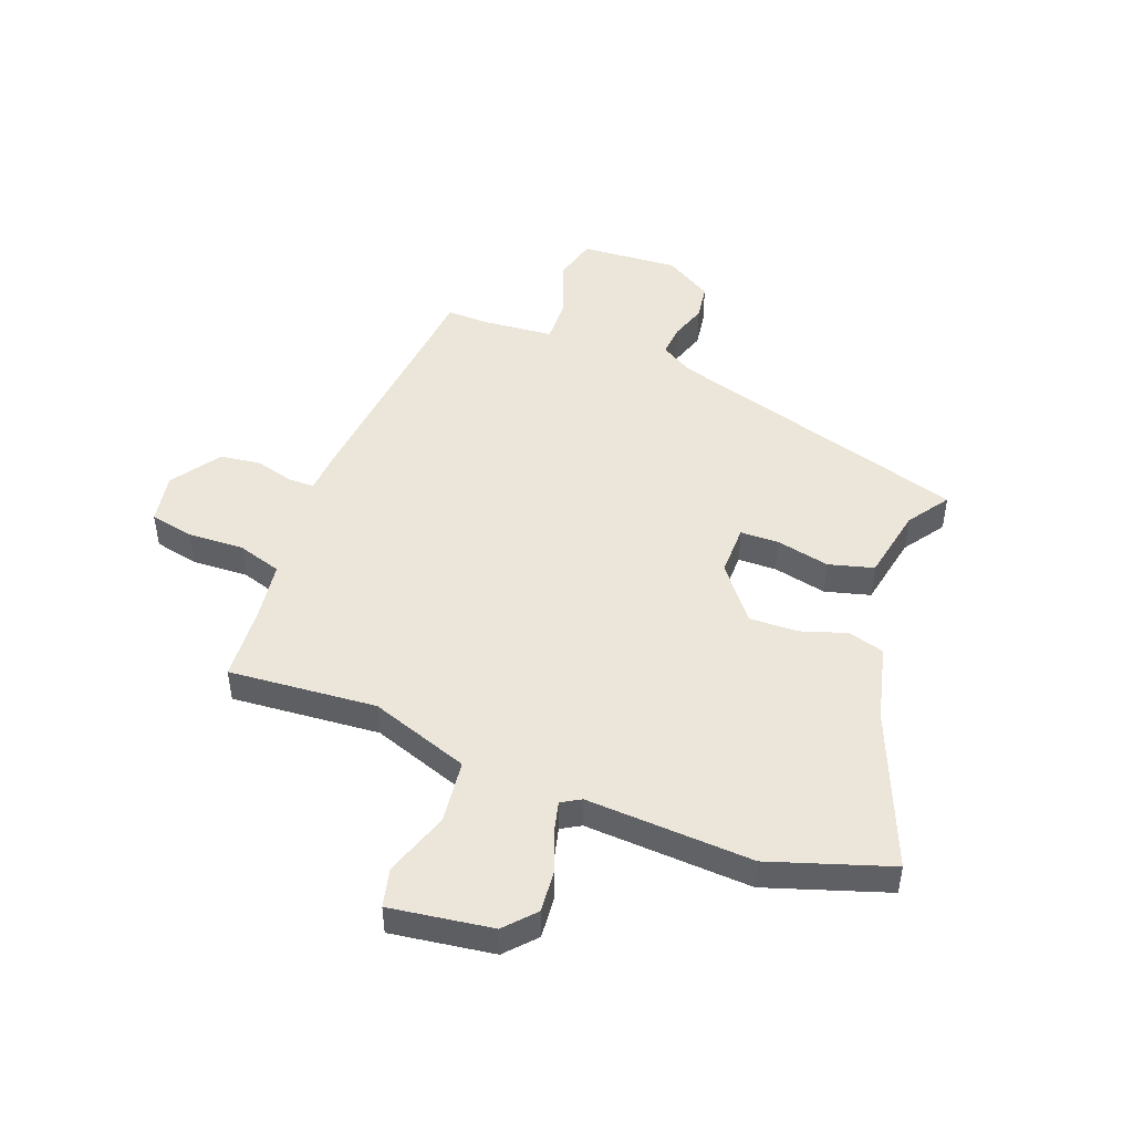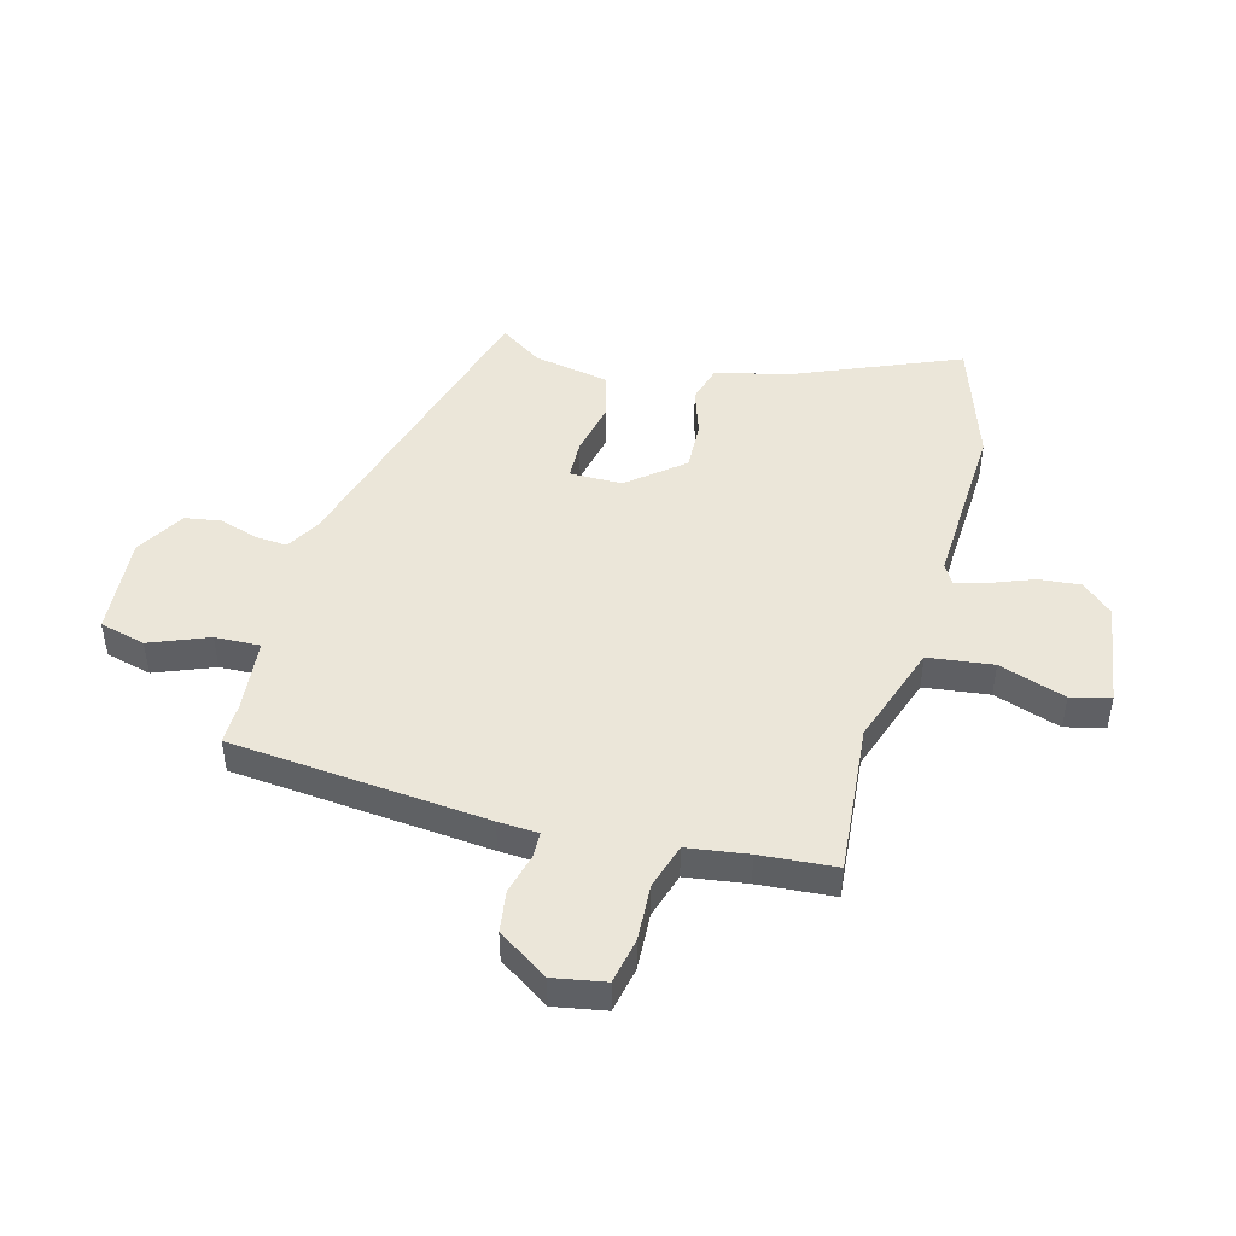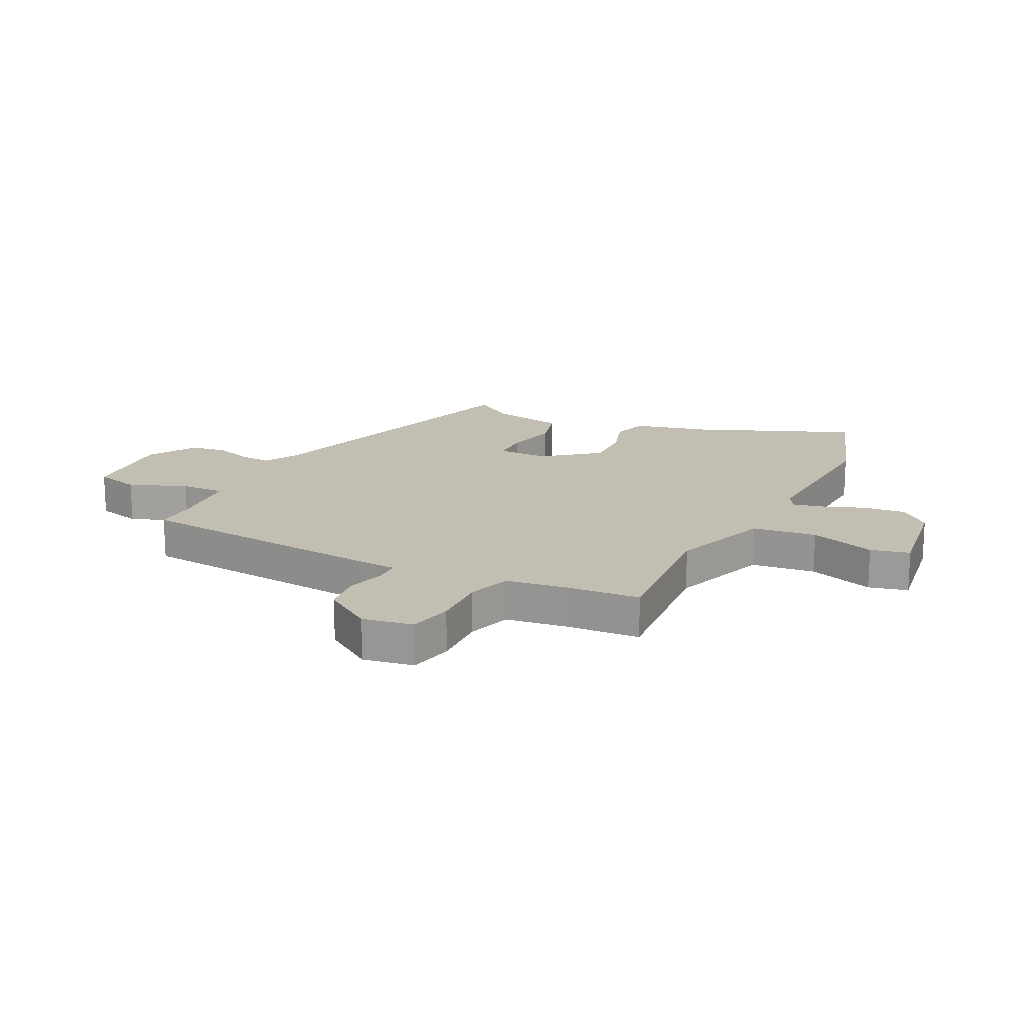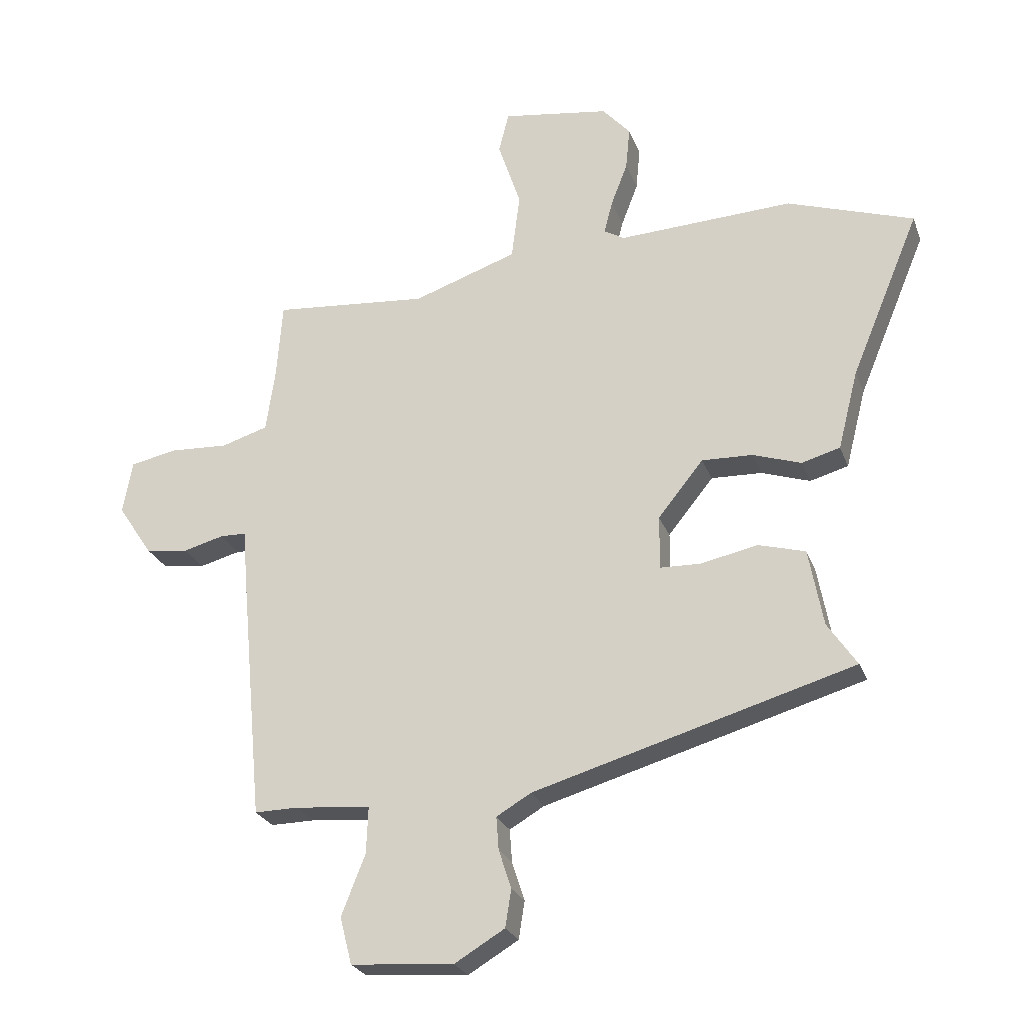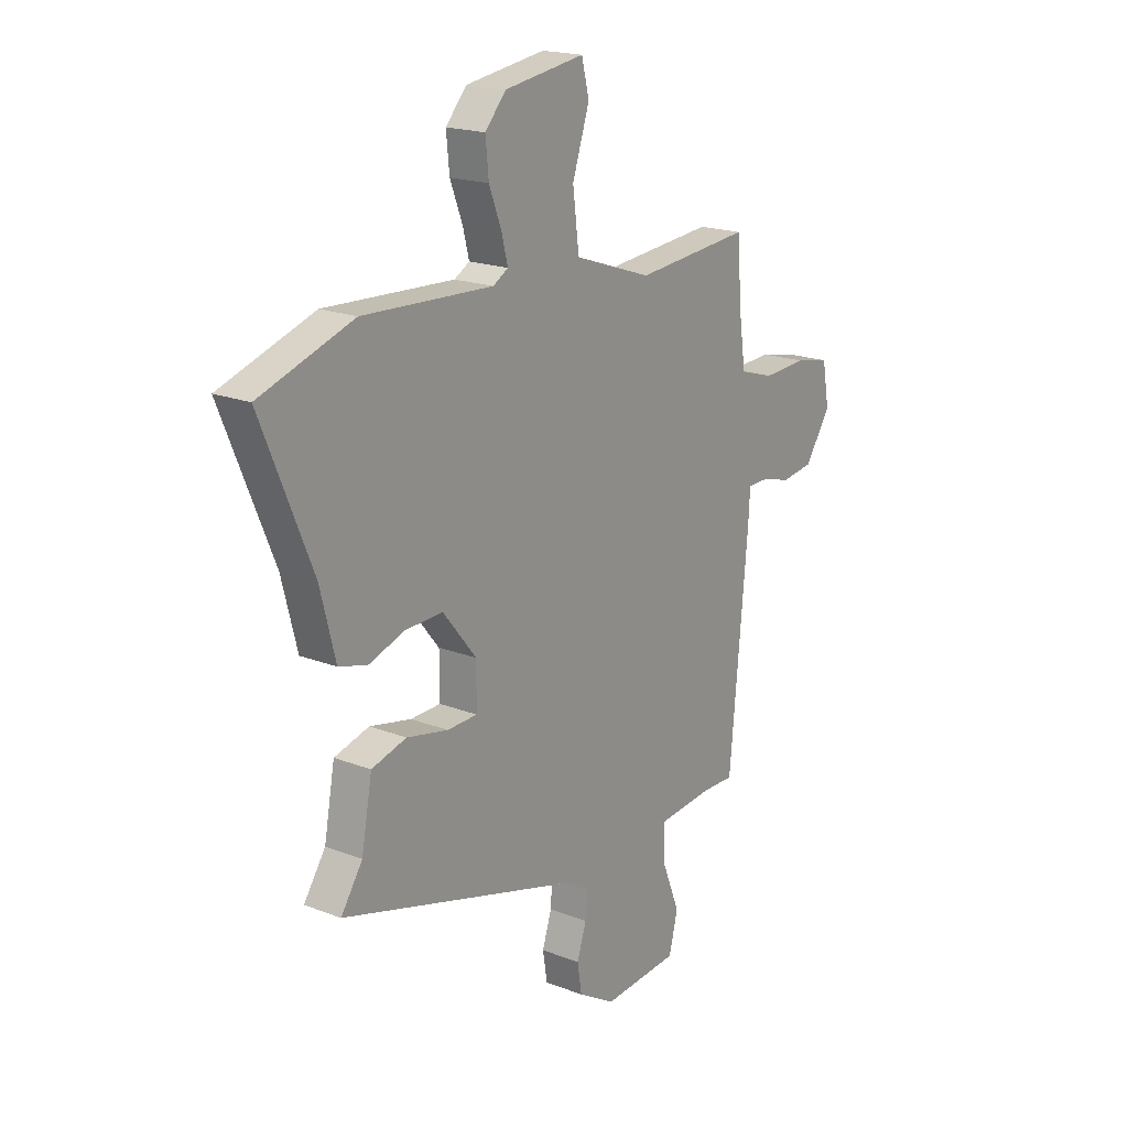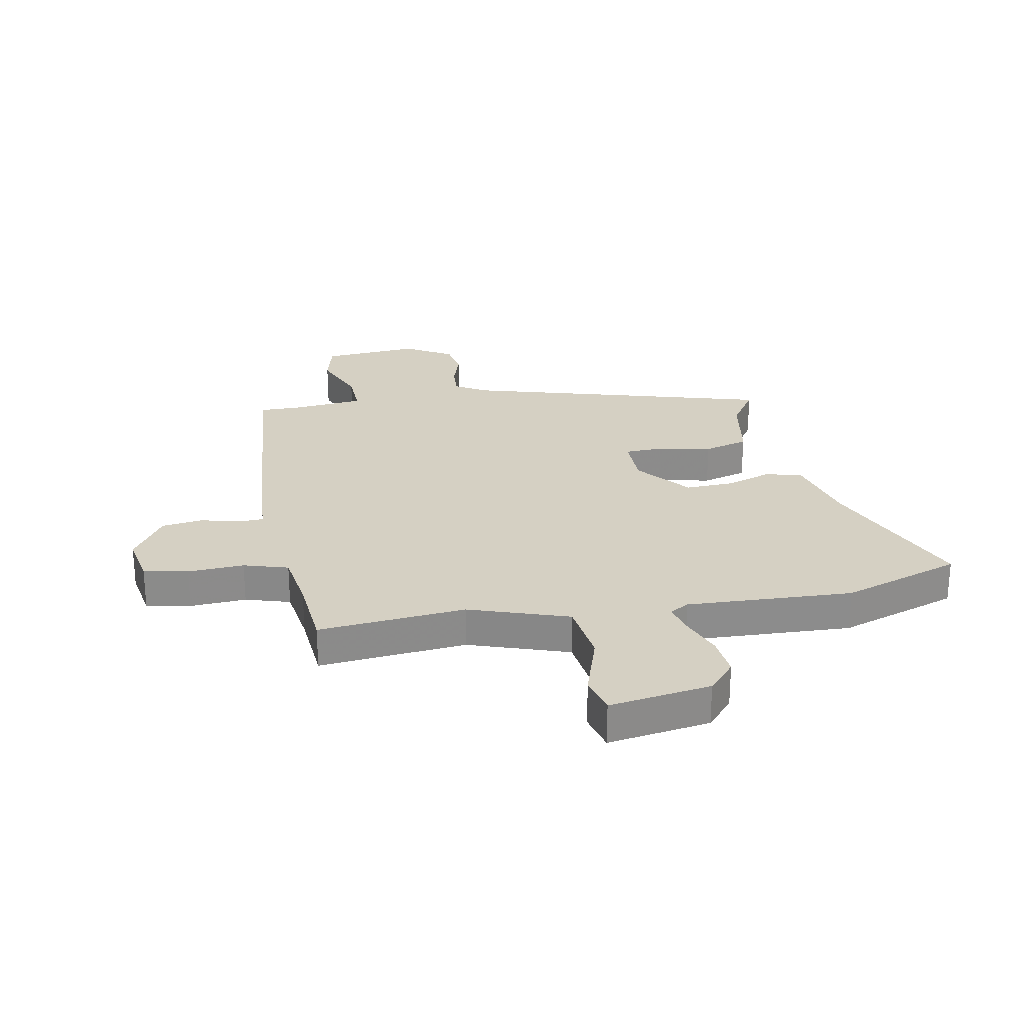
<metadata>
{"format":"obj","ext":"obj","renderer":"f3d","projection":"perspective","resolution":1024,"background":"white","views":[{"elev":47.5,"azim":21.2,"up":"+Y"},{"elev":46.8,"azim":-74.9,"up":"+Y"},{"elev":17.5,"azim":-63.2,"up":"+Y"},{"elev":-25.4,"azim":17.7,"up":"+Z"},{"elev":19.1,"azim":126.4,"up":"+Z"},{"elev":26.2,"azim":-10.9,"up":"+Y"}]}
</metadata>
<code>
v -0.506 0.07 -0.477
v -0.547 0.07 -0.033
v -0.551 0.07 0.036
v -0.596 0.07 0.037
v -0.664 0.07 0.019
v -0.736 0.07 0.029
v -0.794 0.07 0.116
v -0.778 0.07 0.205
v -0.7 0.07 0.221
v -0.601 0.07 0.216
v -0.523 0.07 0.24
v -0.508 0.07 0.345
v -0.498 0.07 0.476
v -0.238 0.07 0.453
v -0.063 0.07 0.513
v -0.049 0.07 0.625
v -0.087 0.07 0.74
v -0.07 0.07 0.808
v 0.11 0.07 0.781
v 0.157 0.07 0.728
v 0.15 0.07 0.656
v 0.122 0.07 0.583
v 0.108 0.07 0.528
v 0.142 0.07 0.508
v 0.435 0.07 0.522
v 0.646 0.07 0.451
v 0.531 0.07 0.175
v 0.497 0.07 0.042
v 0.433 0.07 0.024
v 0.352 0.07 0.051
v 0.267 0.07 0.054
v 0.191 0.07 -0.04
v 0.191 0.07 -0.13
v 0.259 0.07 -0.132
v 0.353 0.07 -0.112
v 0.432 0.07 -0.134
v 0.456 0.07 -0.264
v 0.505 0.07 -0.337
v -0.031 0.07 -0.492
v -0.089 0.07 -0.526
v -0.085 0.07 -0.581
v -0.064 0.07 -0.646
v -0.074 0.07 -0.709
v -0.158 0.07 -0.759
v -0.33 0.07 -0.746
v -0.35 0.07 -0.667
v -0.31 0.07 -0.566
v -0.307 0.07 -0.488
v -0.433 0.07 -0.476
v -0.506 0 -0.477
v -0.547 0 -0.033
v -0.551 0 0.036
v -0.596 0 0.037
v -0.664 0 0.019
v -0.736 0 0.029
v -0.794 0 0.116
v -0.778 0 0.205
v -0.7 0 0.221
v -0.601 0 0.216
v -0.523 0 0.24
v -0.508 0 0.345
v -0.498 0 0.476
v -0.238 0 0.453
v -0.063 0 0.513
v -0.049 0 0.625
v -0.087 0 0.74
v -0.07 0 0.808
v 0.11 0 0.781
v 0.157 0 0.728
v 0.15 0 0.656
v 0.122 0 0.583
v 0.108 0 0.528
v 0.142 0 0.508
v 0.435 0 0.522
v 0.646 0 0.451
v 0.531 0 0.175
v 0.497 0 0.042
v 0.433 0 0.024
v 0.352 0 0.051
v 0.267 0 0.054
v 0.191 0 -0.04
v 0.191 0 -0.13
v 0.259 0 -0.132
v 0.353 0 -0.112
v 0.432 0 -0.134
v 0.456 0 -0.264
v 0.505 0 -0.337
v -0.031 0 -0.492
v -0.089 0 -0.526
v -0.085 0 -0.581
v -0.064 0 -0.646
v -0.074 0 -0.709
v -0.158 0 -0.759
v -0.33 0 -0.746
v -0.35 0 -0.667
v -0.31 0 -0.566
v -0.307 0 -0.488
v -0.433 0 -0.476
f 45 46 47
f 44 45 47
f 43 44 47
f 42 43 47
f 41 42 47
f 40 41 47 48
f 39 40 48
f 39 48 49
f 38 39 49
f 37 38 49
f 37 49 1
f 36 37 1
f 35 36 1
f 34 35 1
f 27 28 29 30
f 27 30 31
f 26 27 31
f 25 26 31
f 24 25 31
f 23 24 31 32
f 20 21 22
f 19 20 22
f 18 19 22
f 17 18 22
f 16 17 22
f 15 16 22 23
f 23 32 33
f 15 23 33
f 14 15 33
f 8 9 10
f 7 8 10
f 6 7 10
f 5 6 10
f 4 5 10
f 3 4 10 11
f 2 3 11 12
f 33 34 1
f 14 33 1
f 13 14 1
f 12 13 1
f 1 2 12
f 96 95 94
f 96 94 93
f 96 93 92
f 96 92 91
f 96 91 90
f 97 96 90 89
f 97 89 88
f 98 97 88
f 98 88 87
f 98 87 86
f 50 98 86
f 50 86 85
f 50 85 84
f 50 84 83
f 79 78 77 76
f 80 79 76
f 80 76 75
f 80 75 74
f 80 74 73
f 81 80 73 72
f 71 70 69
f 71 69 68
f 71 68 67
f 71 67 66
f 71 66 65
f 72 71 65 64
f 82 81 72
f 82 72 64
f 82 64 63
f 59 58 57
f 59 57 56
f 59 56 55
f 59 55 54
f 59 54 53
f 60 59 53 52
f 61 60 52 51
f 50 83 82
f 50 82 63
f 50 63 62
f 50 62 61
f 61 51 50
f 1 50 51 2
f 2 51 52 3
f 3 52 53 4
f 4 53 54 5
f 5 54 55 6
f 6 55 56 7
f 7 56 57 8
f 8 57 58 9
f 9 58 59 10
f 10 59 60 11
f 11 60 61 12
f 12 61 62 13
f 13 62 63 14
f 14 63 64 15
f 15 64 65 16
f 16 65 66 17
f 17 66 67 18
f 18 67 68 19
f 19 68 69 20
f 20 69 70 21
f 21 70 71 22
f 22 71 72 23
f 23 72 73 24
f 24 73 74 25
f 25 74 75 26
f 26 75 76 27
f 27 76 77 28
f 28 77 78 29
f 29 78 79 30
f 30 79 80 31
f 31 80 81 32
f 32 81 82 33
f 33 82 83 34
f 34 83 84 35
f 35 84 85 36
f 36 85 86 37
f 37 86 87 38
f 38 87 88 39
f 39 88 89 40
f 40 89 90 41
f 41 90 91 42
f 42 91 92 43
f 43 92 93 44
f 44 93 94 45
f 45 94 95 46
f 46 95 96 47
f 47 96 97 48
f 48 97 98 49
f 49 98 50 1

</code>
